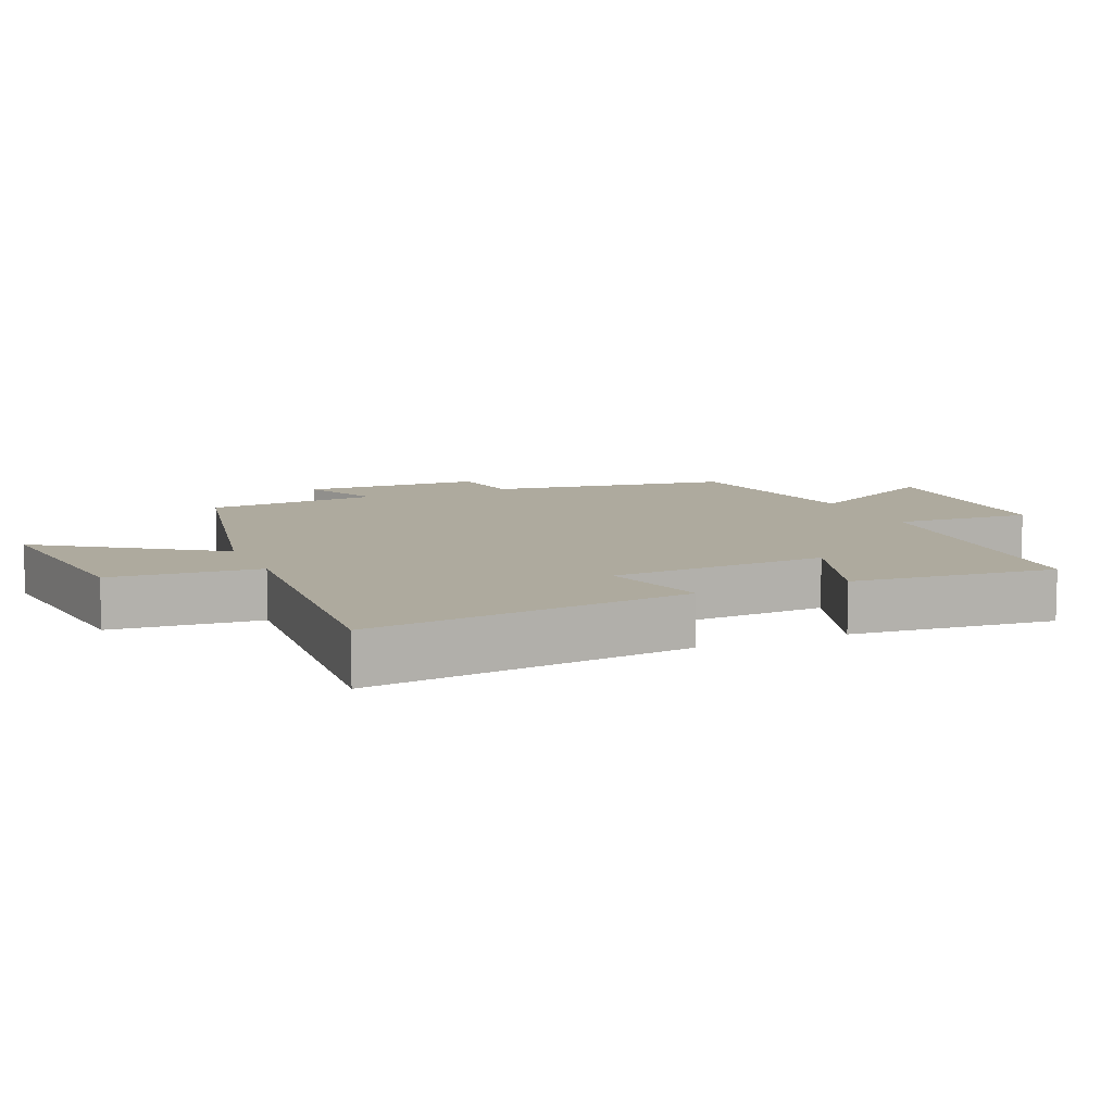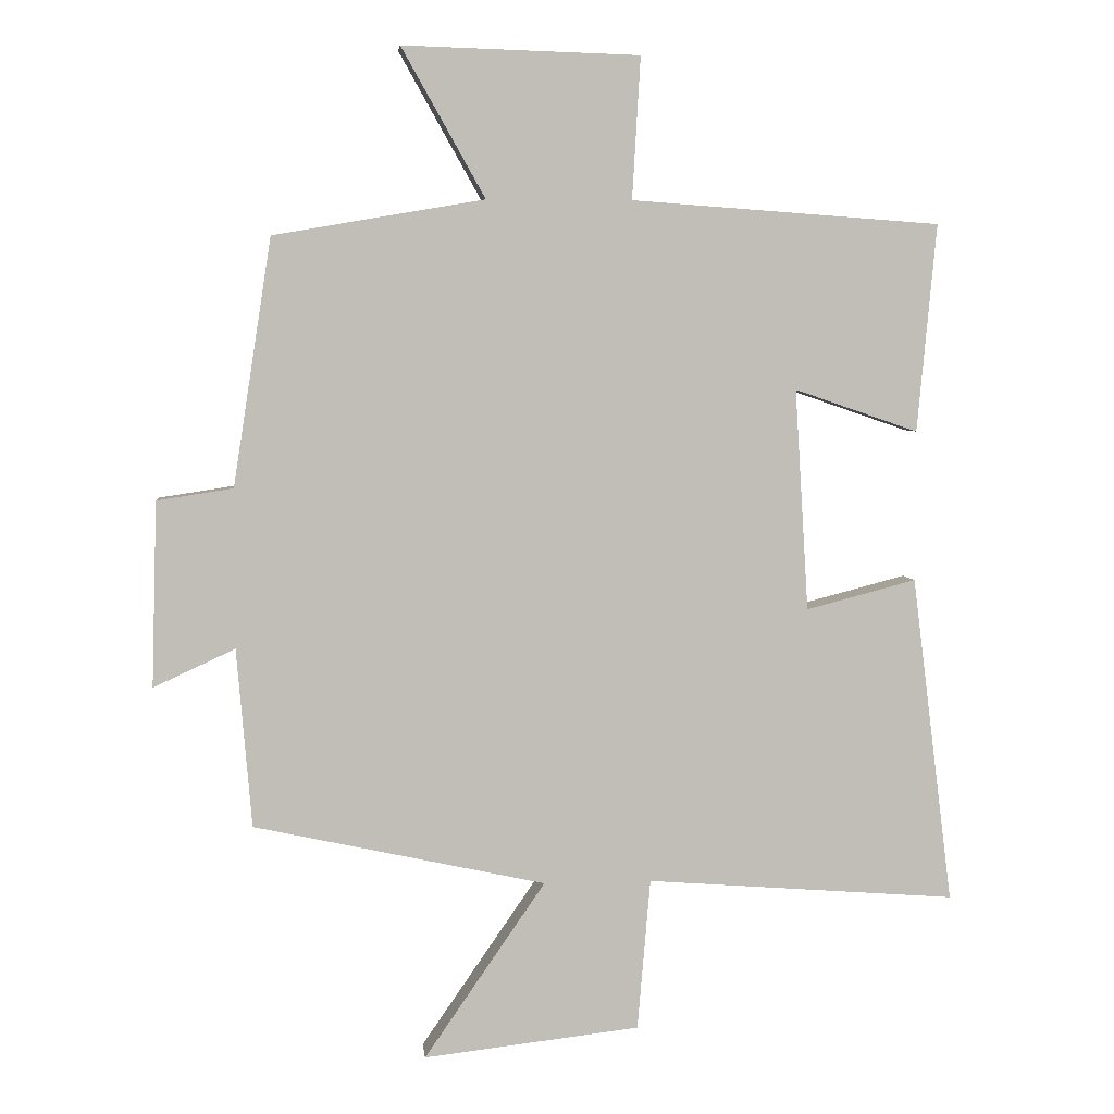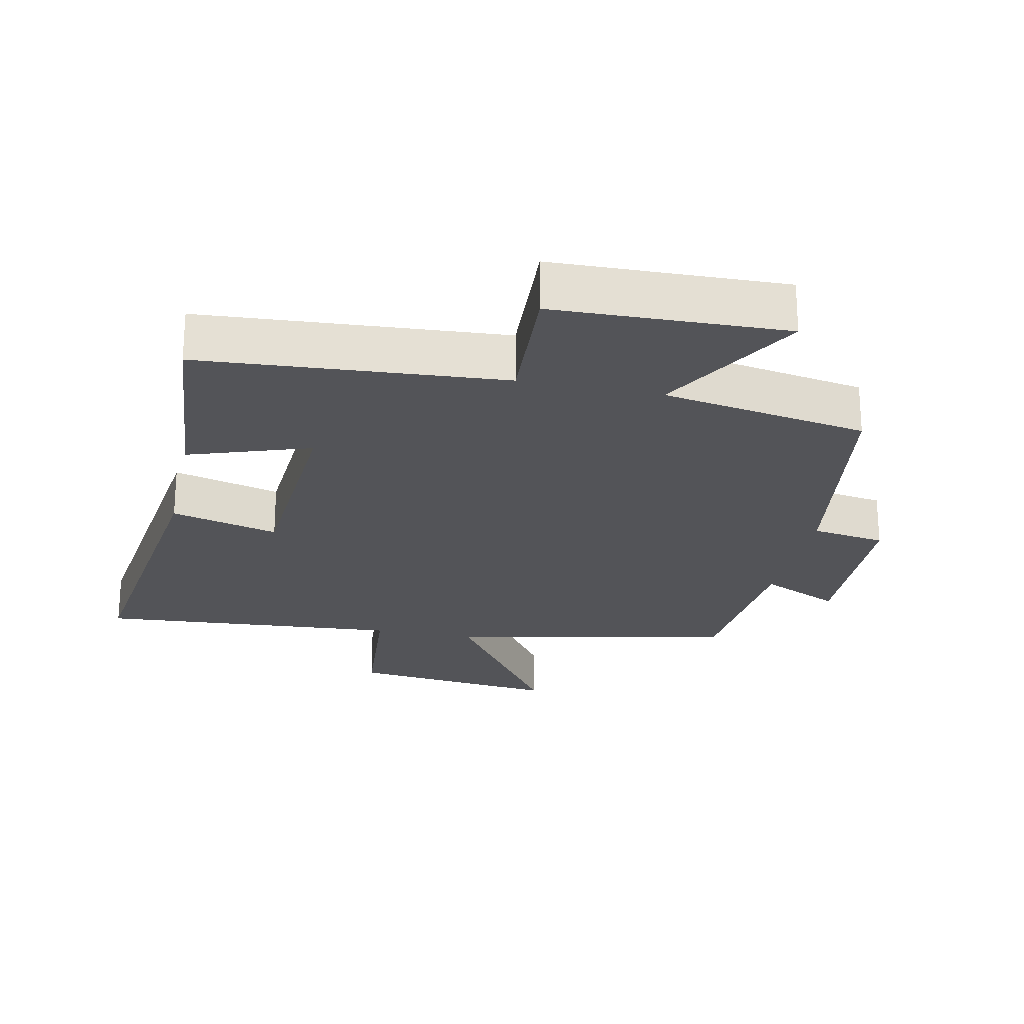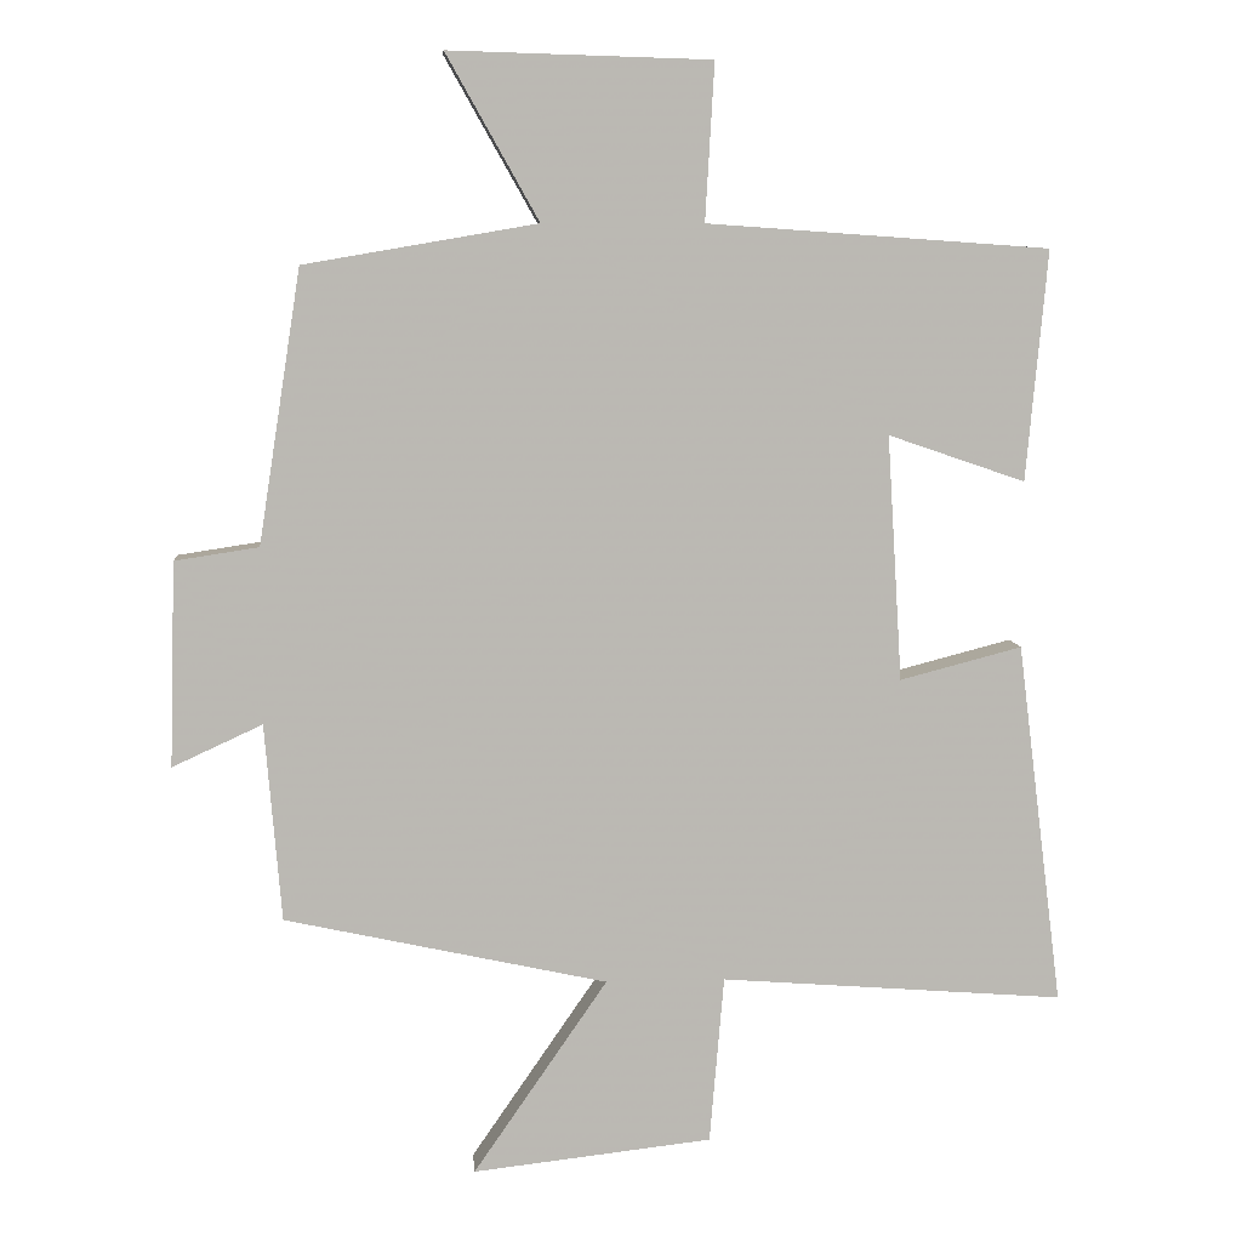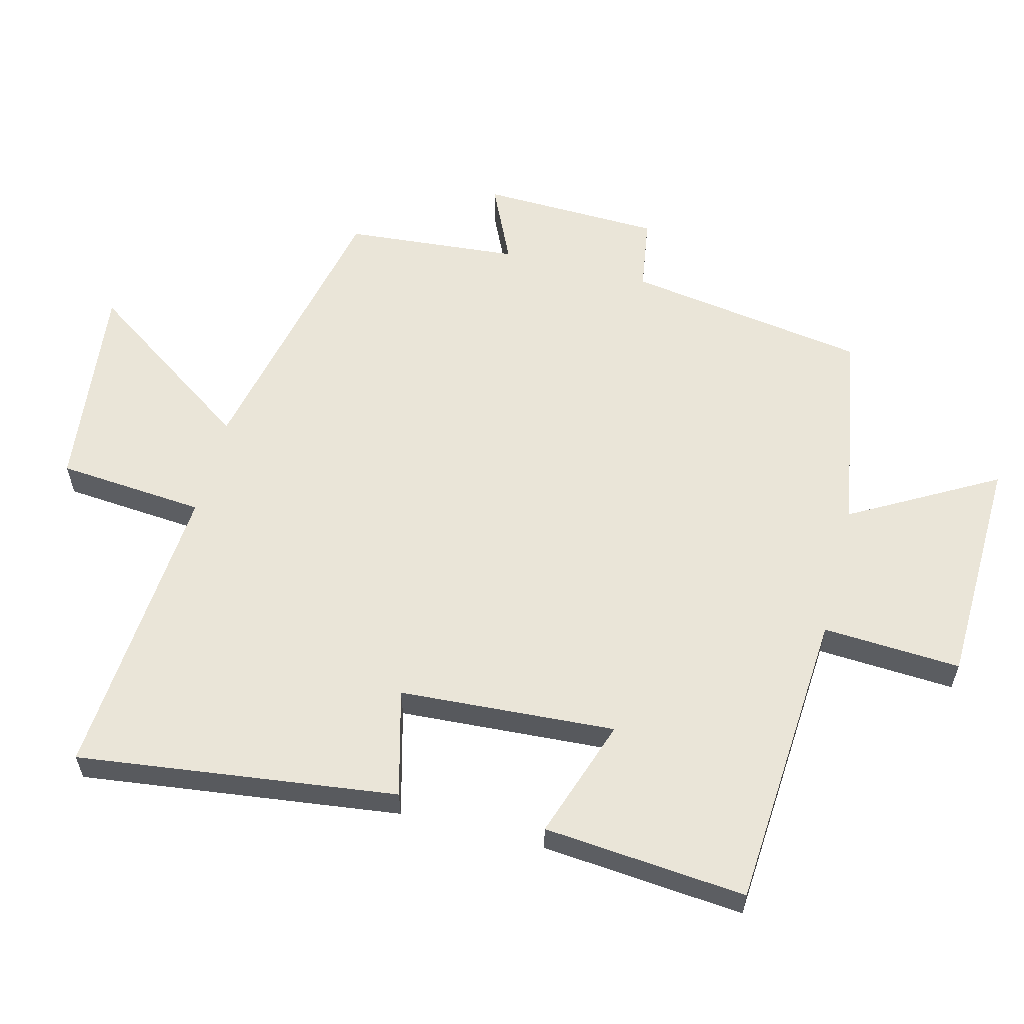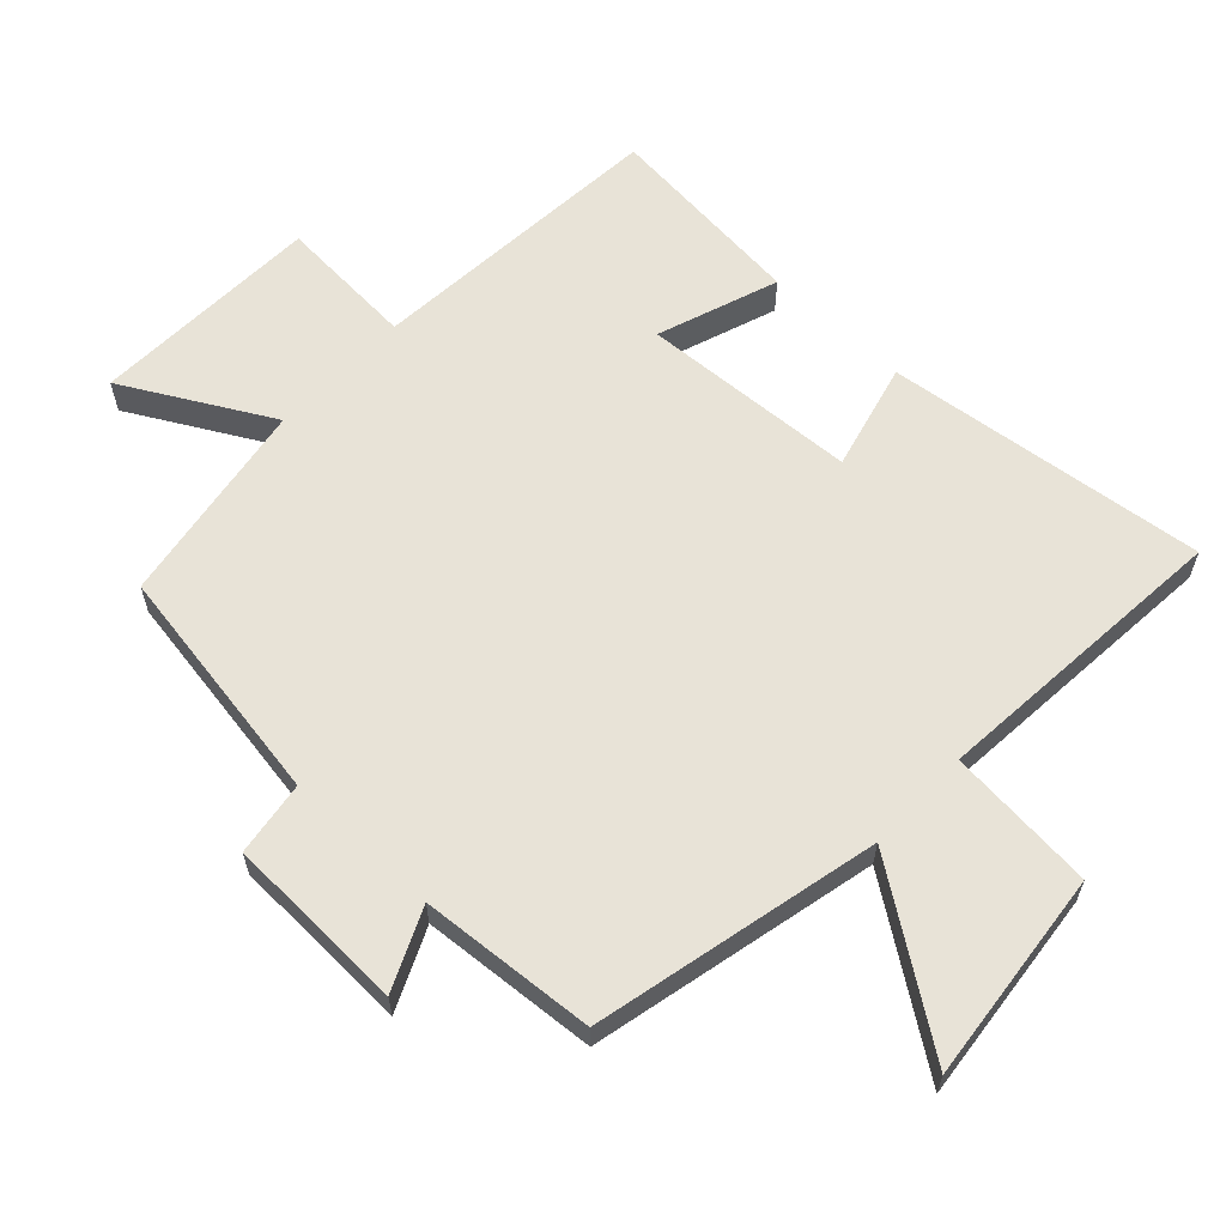
<metadata>
{"format":"obj","ext":"obj","renderer":"f3d","projection":"perspective","resolution":1024,"background":"white","views":[{"elev":9.3,"azim":-113.3,"up":"+Y"},{"elev":4.8,"azim":174.0,"up":"+Z"},{"elev":-23.6,"azim":-12.0,"up":"+Y"},{"elev":7.6,"azim":175.3,"up":"+Z"},{"elev":58.9,"azim":-75.7,"up":"+Y"},{"elev":61.5,"azim":133.5,"up":"+Y"}]}
</metadata>
<code>
v 0.444 0.07 0.447
v 0.5 0.07 0.086
v 0.611 0.07 0.069
v 0.619 0.07 -0.201
v 0.5 0.07 -0.146
v 0.478 0.07 -0.407
v 0.052 0.07 -0.5
v 0.229 0.07 -0.757
v -0.087 0.07 -0.721
v -0.106 0.07 -0.5
v -0.56 0.07 -0.535
v -0.5 0.07 -0.056
v -0.339 0.07 -0.098
v -0.319 0.07 0.226
v -0.5 0.07 0.164
v -0.528 0.07 0.468
v -0.076 0.07 0.5
v -0.088 0.07 0.707
v 0.258 0.07 0.717
v 0.136 0.07 0.5
v 0.444 0 0.447
v 0.5 0 0.086
v 0.611 0 0.069
v 0.619 0 -0.201
v 0.5 0 -0.146
v 0.478 0 -0.407
v 0.052 0 -0.5
v 0.229 0 -0.757
v -0.087 0 -0.721
v -0.106 0 -0.5
v -0.56 0 -0.535
v -0.5 0 -0.056
v -0.339 0 -0.098
v -0.319 0 0.226
v -0.5 0 0.164
v -0.528 0 0.468
v -0.076 0 0.5
v -0.088 0 0.707
v 0.258 0 0.717
v 0.136 0 0.5
f 17 18 19 20
f 16 17 20
f 15 16 20
f 14 15 20
f 20 1 2
f 14 20 2
f 13 14 2
f 10 11 12 13
f 10 13 2 3
f 7 8 9 10
f 5 6 7 10
f 5 10 3
f 3 4 5
f 40 39 38 37
f 40 37 36
f 40 36 35
f 40 35 34
f 22 21 40
f 22 40 34
f 22 34 33
f 33 32 31 30
f 23 22 33 30
f 30 29 28 27
f 30 27 26 25
f 23 30 25
f 25 24 23
f 1 21 22 2
f 2 22 23 3
f 3 23 24 4
f 4 24 25 5
f 5 25 26 6
f 6 26 27 7
f 7 27 28 8
f 8 28 29 9
f 9 29 30 10
f 10 30 31 11
f 11 31 32 12
f 12 32 33 13
f 13 33 34 14
f 14 34 35 15
f 15 35 36 16
f 16 36 37 17
f 17 37 38 18
f 18 38 39 19
f 19 39 40 20
f 20 40 21 1

</code>
